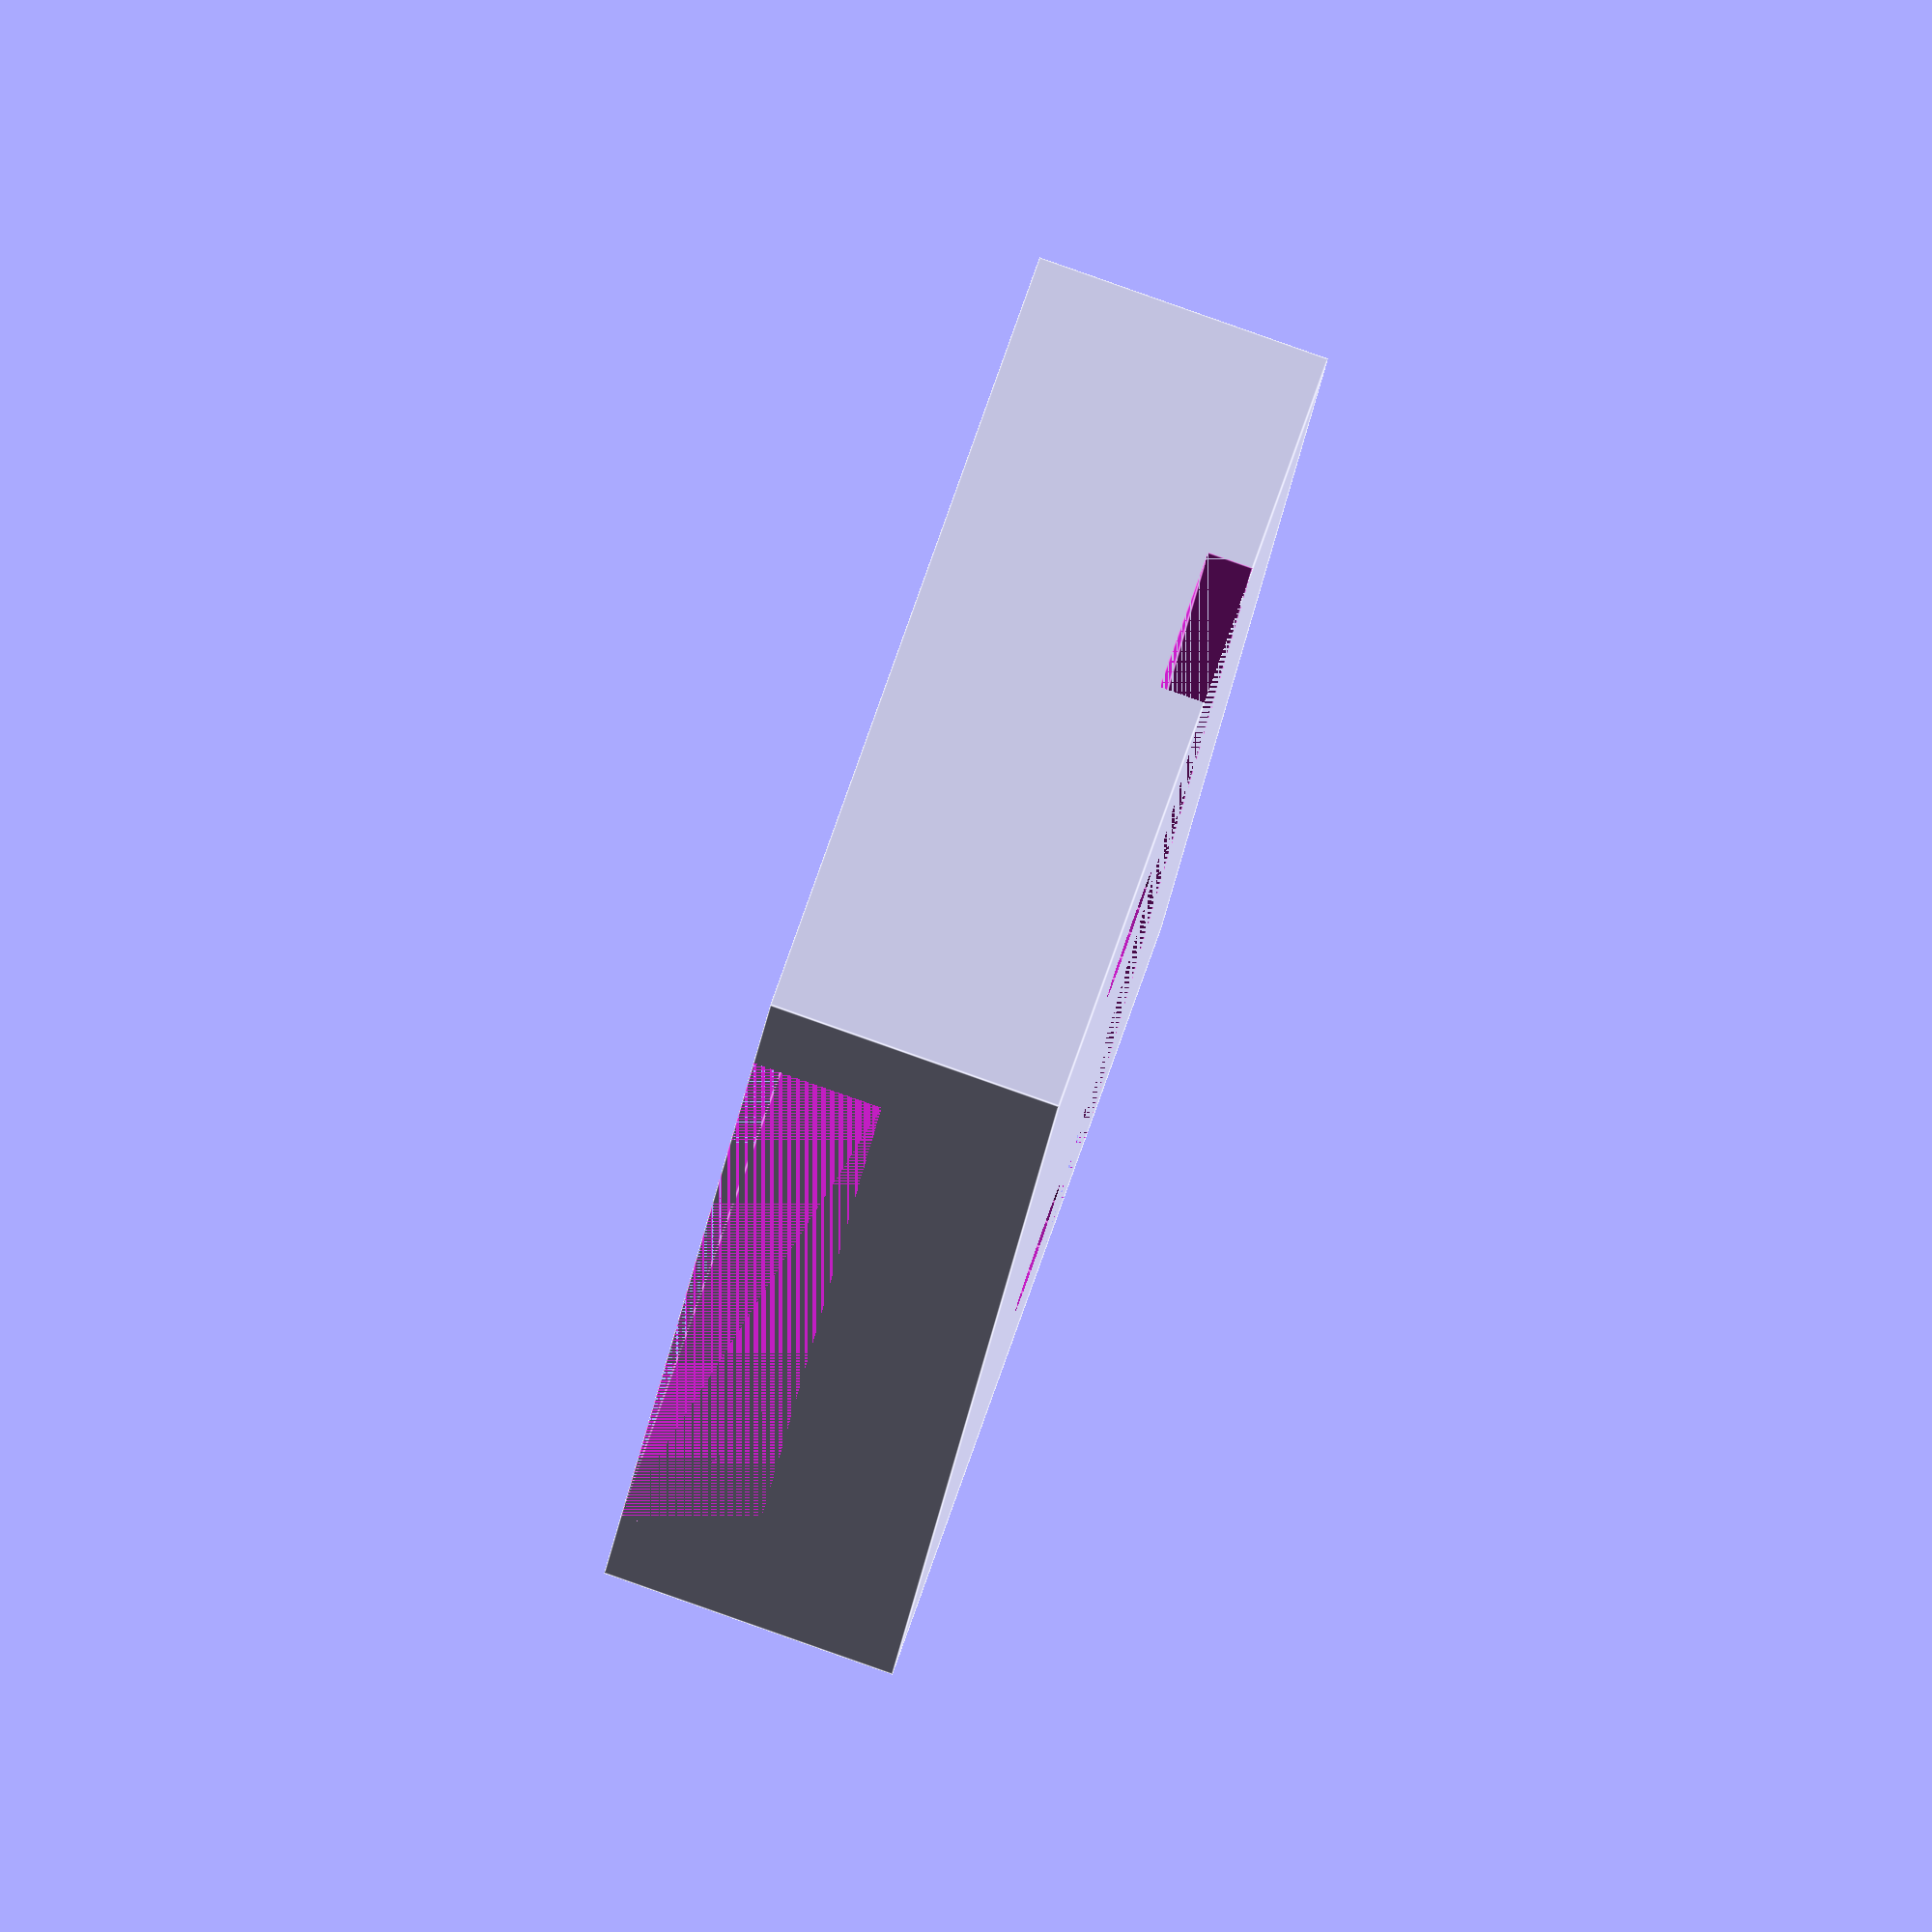
<openscad>
// Base is 49mm wide, 25mm deep
// Body is 39mm wide
// Tab is 16mm wide
// Locks are 6mm from back, 12mm from side, 10mm long

module screw (x, y)
{
  translate ([x, y, 0]) {
    cylinder (h=10, d=4.0, $fn=16, center=true);
  }
  translate ([x, y, 5]) {
    cylinder (h=3, d=7.0, $fn=16, center=true);
  }
}

translate ([-24.5, -5, 0]) {
  difference () {
    
    // Floor
    cube ([49, 25, 9]);

    // Main body of PSU cutout
    translate ([5, 5, 5]) {
      cube ([39, 20, 4]);
    }
    
    // Tab cutout
    translate ([16.5, 0, 5]) {
      cube ([16, 8, 4]);
    }

    // Slots
    translate ([17, 11, 2]) {
      cube ([1, 10, 4]);
    }
    translate ([31, 11, 2]) {
      cube ([1, 10, 4]);
    }
    
    // Screw hole & head recess
    screw (11, 15);
    screw (38, 15);
    
    // Tie-wrap slot
    translate ([0, 7, 0]) {
      cube ([49, 4.5, 1.4]);
    }
  } 
}
</openscad>
<views>
elev=273.5 azim=72.5 roll=109.4 proj=o view=edges
</views>
